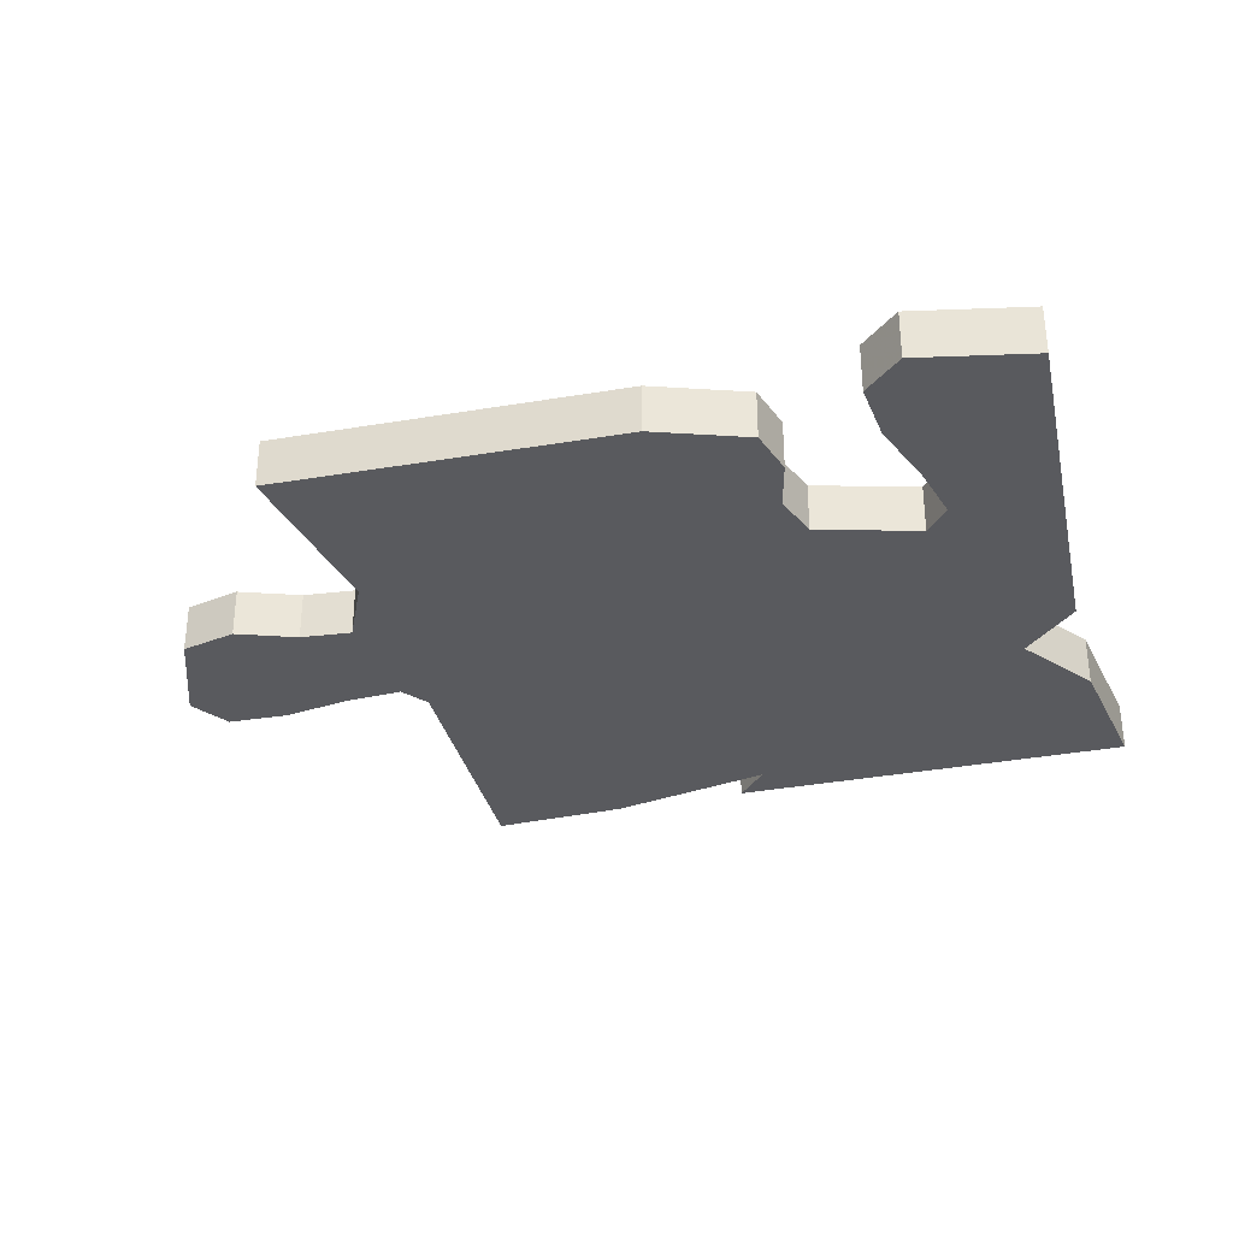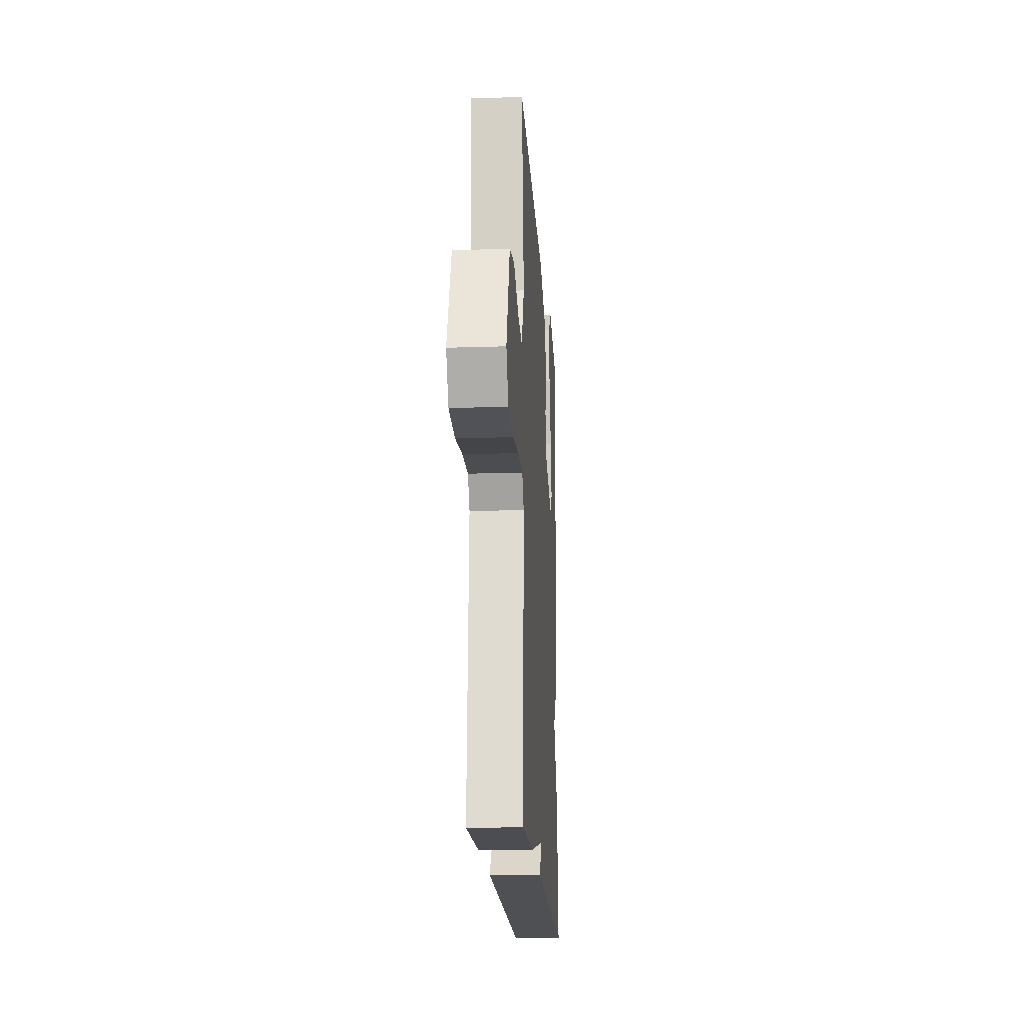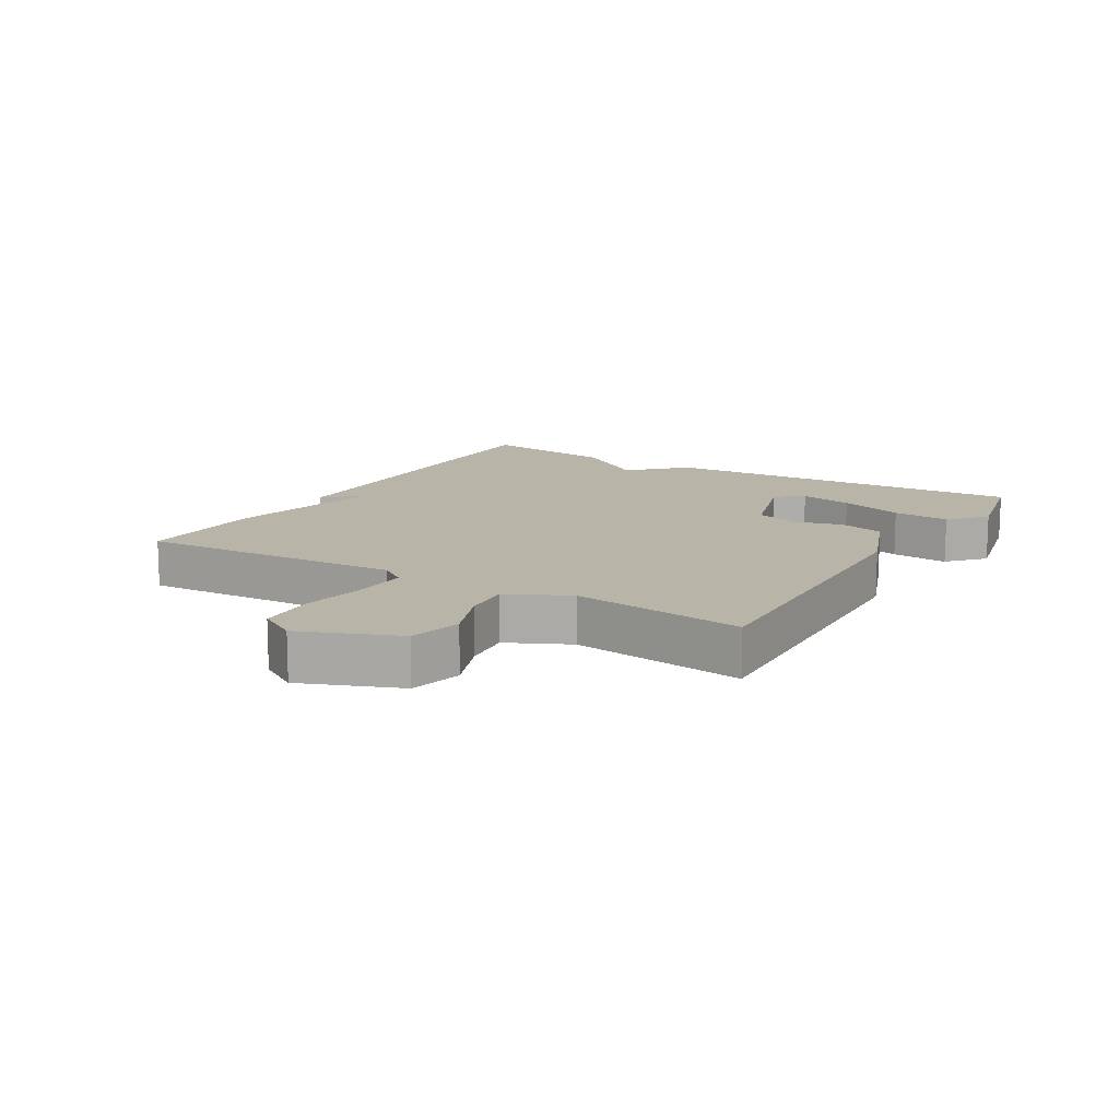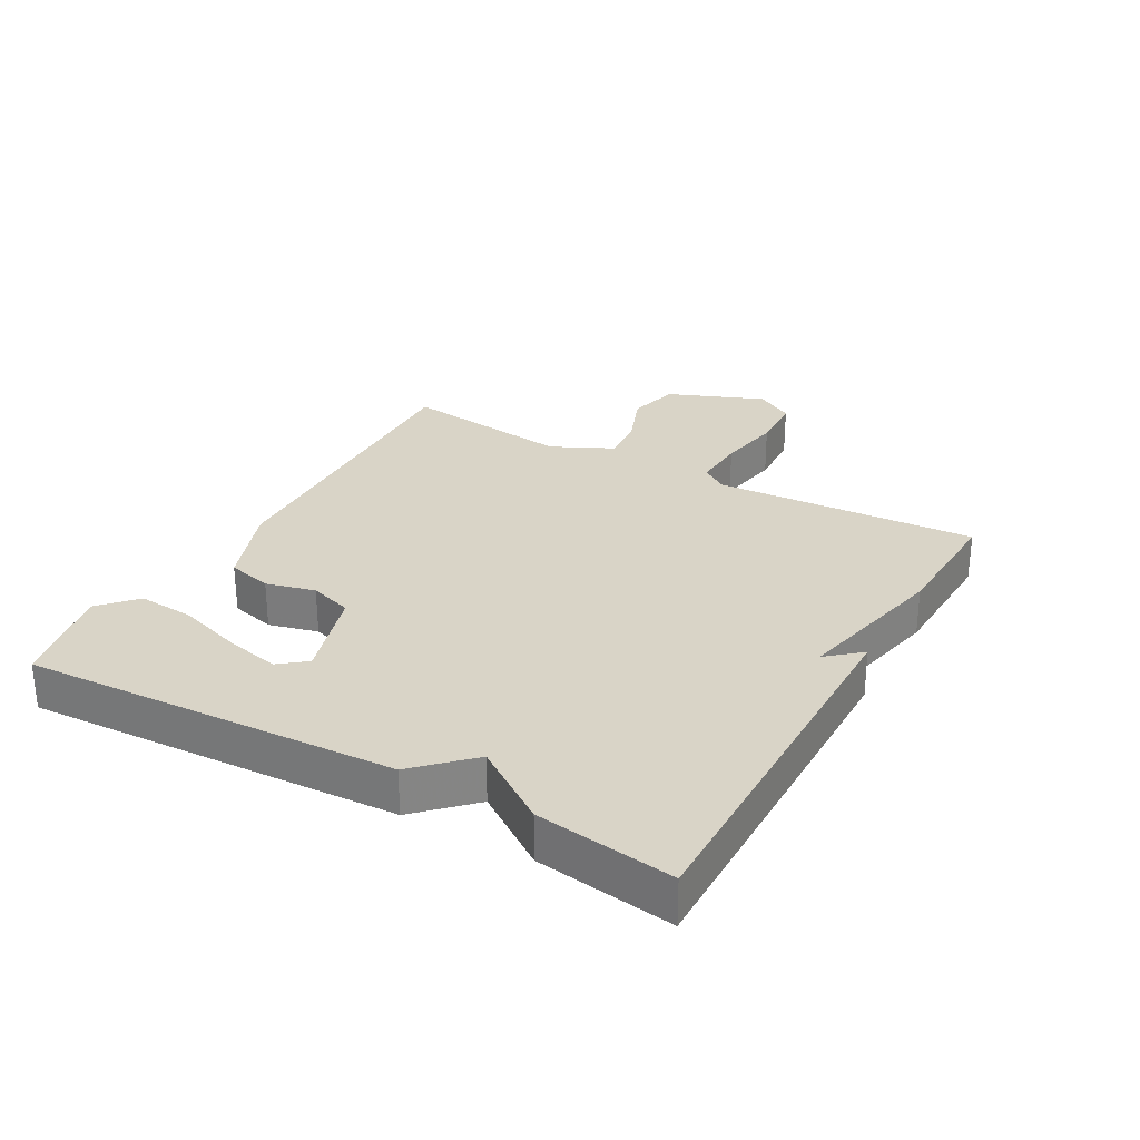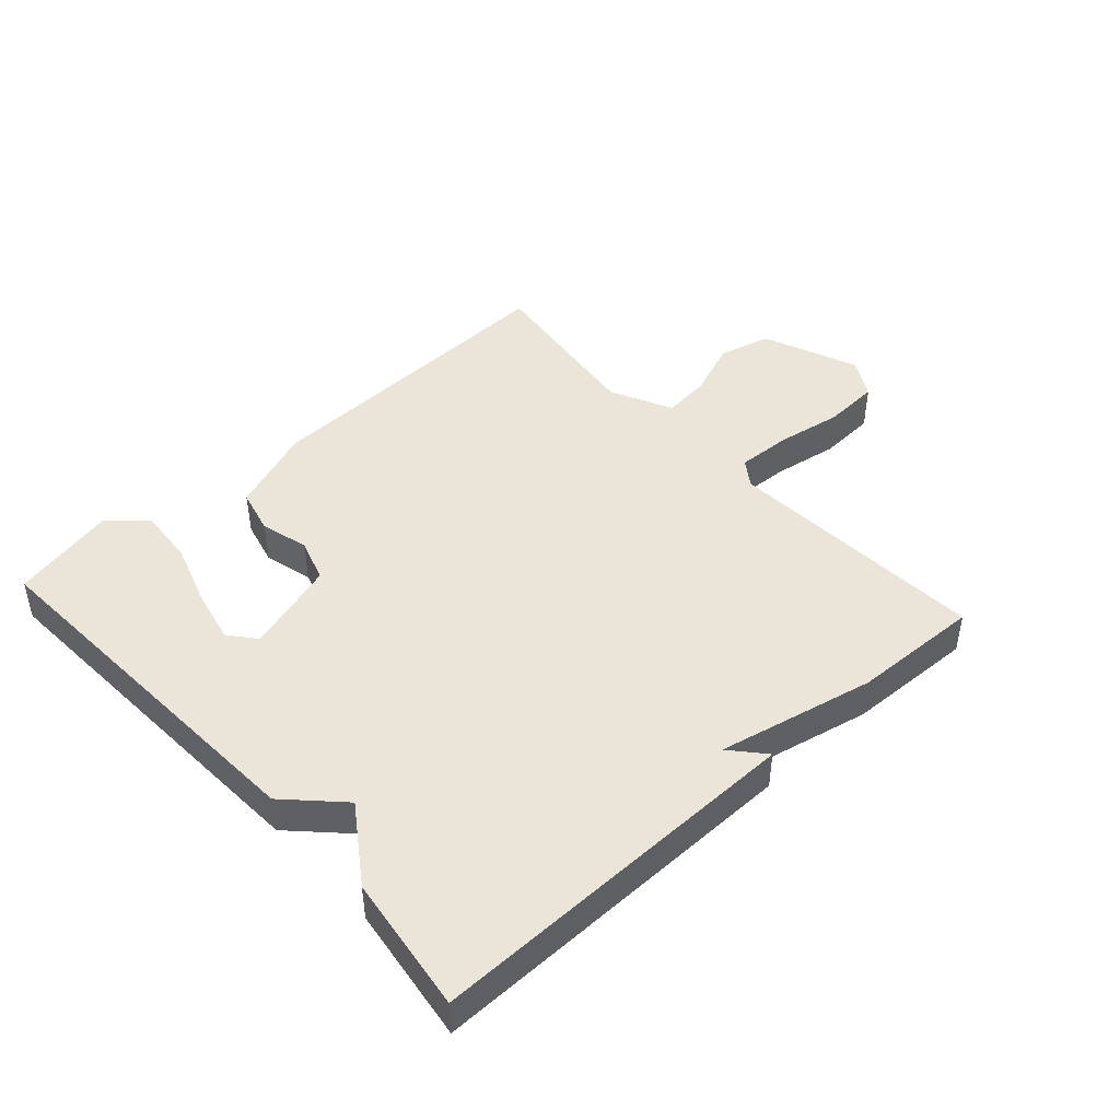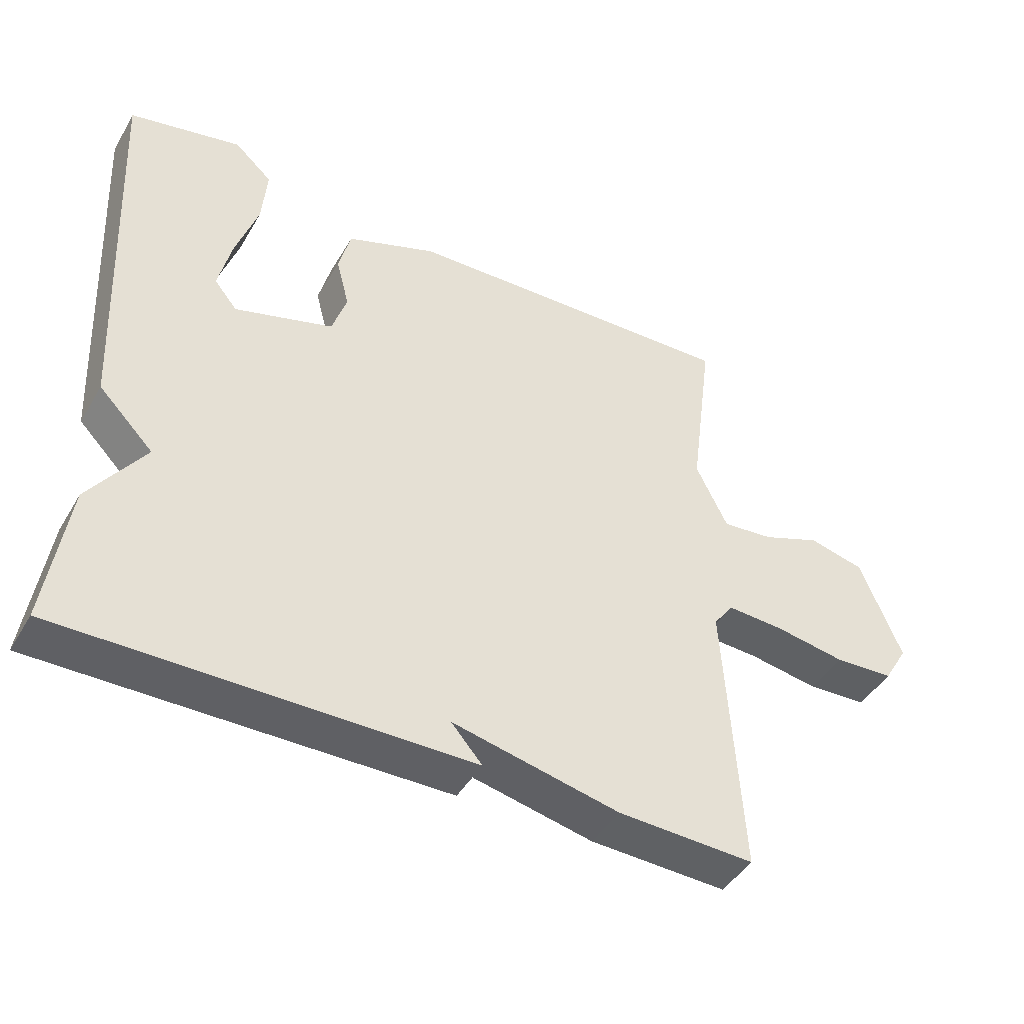
<metadata>
{"format":"obj","ext":"obj","renderer":"f3d","projection":"perspective","resolution":1024,"background":"white","views":[{"elev":-31.7,"azim":15.7,"up":"+Y"},{"elev":-18.3,"azim":-86.4,"up":"+Z"},{"elev":13.1,"azim":-59.1,"up":"+Y"},{"elev":28.4,"azim":119.4,"up":"+Y"},{"elev":45.0,"azim":137.8,"up":"+Y"},{"elev":-45.0,"azim":151.2,"up":"+Z"}]}
</metadata>
<code>
v -0.5 0.07 0.5
v 0.003 0.07 0.48
v 0.137 0.07 0.429
v 0.155 0.07 0.358
v 0.135 0.07 0.281
v 0.157 0.07 0.213
v 0.303 0.07 0.168
v 0.337 0.07 0.21
v 0.318 0.07 0.295
v 0.285 0.07 0.396
v 0.278 0.07 0.486
v 0.334 0.07 0.537
v 0.5 0.07 0.5
v 0.47 0.07 -0.085
v 0.389 0.07 -0.167
v 0.47 0.07 -0.285
v 0.5 0.07 -0.5
v -0.098 0.07 -0.493
v -0.052 0.07 -0.44
v -0.298 0.07 -0.493
v -0.5 0.07 -0.5
v -0.476 0.07 -0.084
v -0.505 0.07 -0.043
v -0.59 0.07 -0.047
v -0.694 0.07 -0.064
v -0.783 0.07 -0.059
v -0.819 0.07 0.002
v -0.758 0.07 0.154
v -0.675 0.07 0.174
v -0.588 0.07 0.14
v -0.512 0.07 0.132
v -0.465 0.07 0.229
v -0.5 0 0.5
v 0.003 0 0.48
v 0.137 0 0.429
v 0.155 0 0.358
v 0.135 0 0.281
v 0.157 0 0.213
v 0.303 0 0.168
v 0.337 0 0.21
v 0.318 0 0.295
v 0.285 0 0.396
v 0.278 0 0.486
v 0.334 0 0.537
v 0.5 0 0.5
v 0.47 0 -0.085
v 0.389 0 -0.167
v 0.47 0 -0.285
v 0.5 0 -0.5
v -0.098 0 -0.493
v -0.052 0 -0.44
v -0.298 0 -0.493
v -0.5 0 -0.5
v -0.476 0 -0.084
v -0.505 0 -0.043
v -0.59 0 -0.047
v -0.694 0 -0.064
v -0.783 0 -0.059
v -0.819 0 0.002
v -0.758 0 0.154
v -0.675 0 0.174
v -0.588 0 0.14
v -0.512 0 0.132
v -0.465 0 0.229
f 28 29 30
f 27 28 30
f 26 27 30
f 25 26 30
f 24 25 30
f 23 24 30 31
f 22 23 31 32
f 19 20 21 22
f 17 18 19
f 16 17 19
f 15 16 19
f 15 19 22 32
f 12 13 14
f 11 12 14
f 10 11 14
f 9 10 14
f 8 9 14
f 7 8 14 15
f 6 7 15 32
f 3 4 5
f 2 3 5
f 1 2 5
f 32 1 5
f 5 6 32
f 62 61 60
f 62 60 59
f 62 59 58
f 62 58 57
f 62 57 56
f 63 62 56 55
f 64 63 55 54
f 54 53 52 51
f 51 50 49
f 51 49 48
f 51 48 47
f 64 54 51 47
f 46 45 44
f 46 44 43
f 46 43 42
f 46 42 41
f 46 41 40
f 47 46 40 39
f 64 47 39 38
f 37 36 35
f 37 35 34
f 37 34 33
f 37 33 64
f 64 38 37
f 1 33 34 2
f 2 34 35 3
f 3 35 36 4
f 4 36 37 5
f 5 37 38 6
f 6 38 39 7
f 7 39 40 8
f 8 40 41 9
f 9 41 42 10
f 10 42 43 11
f 11 43 44 12
f 12 44 45 13
f 13 45 46 14
f 14 46 47 15
f 15 47 48 16
f 16 48 49 17
f 17 49 50 18
f 18 50 51 19
f 19 51 52 20
f 20 52 53 21
f 21 53 54 22
f 22 54 55 23
f 23 55 56 24
f 24 56 57 25
f 25 57 58 26
f 26 58 59 27
f 27 59 60 28
f 28 60 61 29
f 29 61 62 30
f 30 62 63 31
f 31 63 64 32
f 32 64 33 1

</code>
